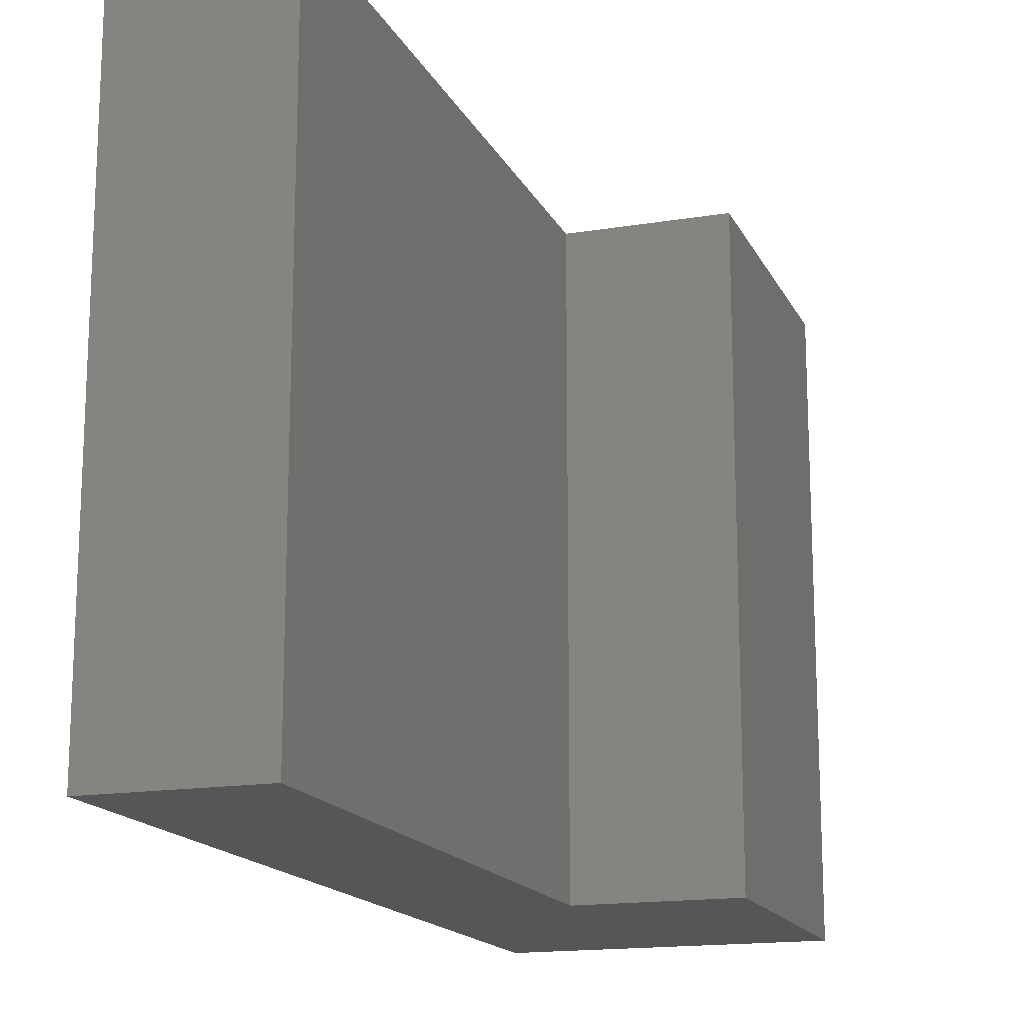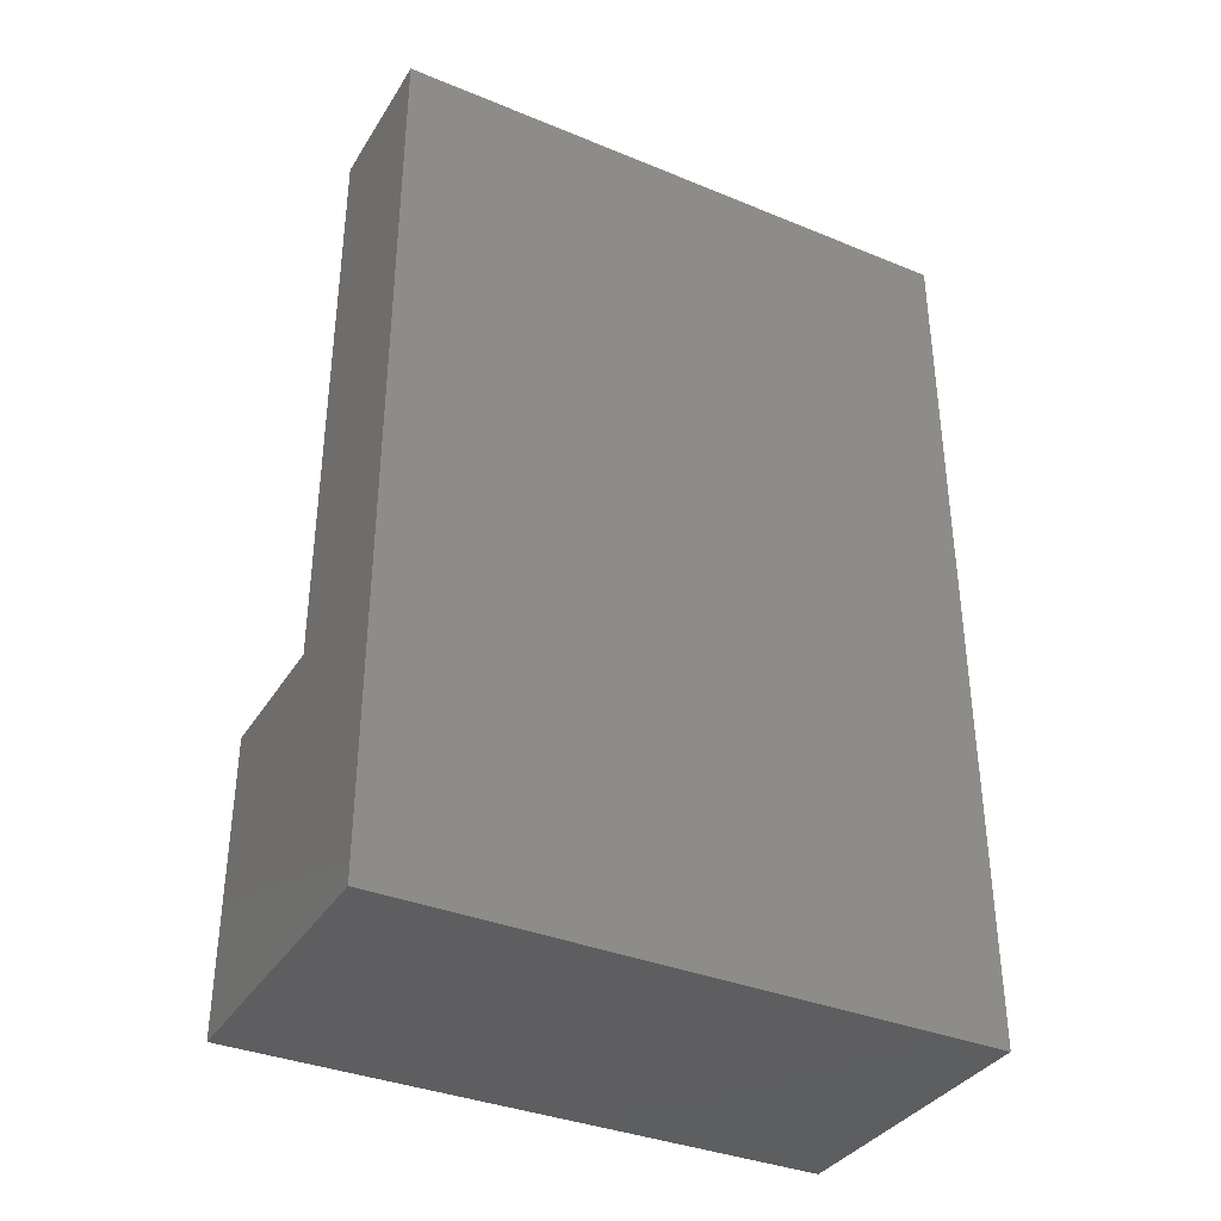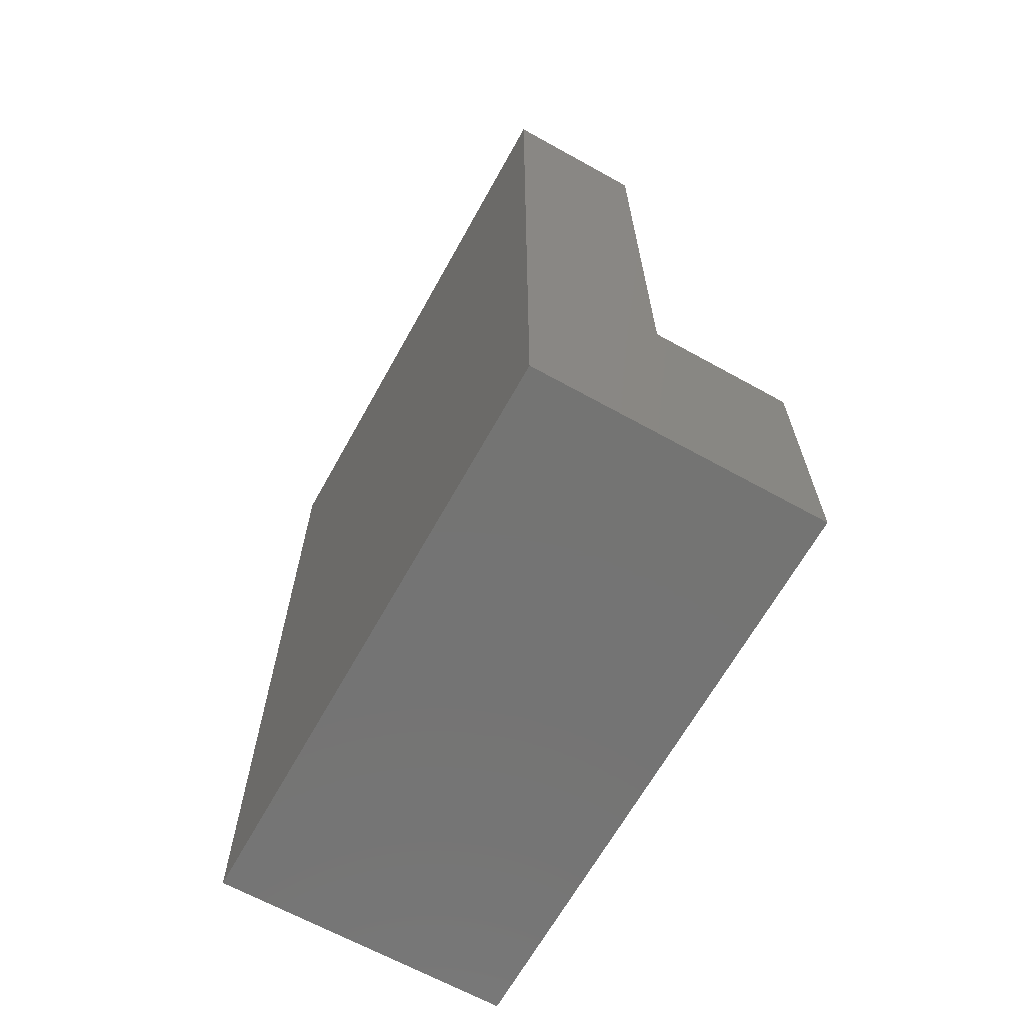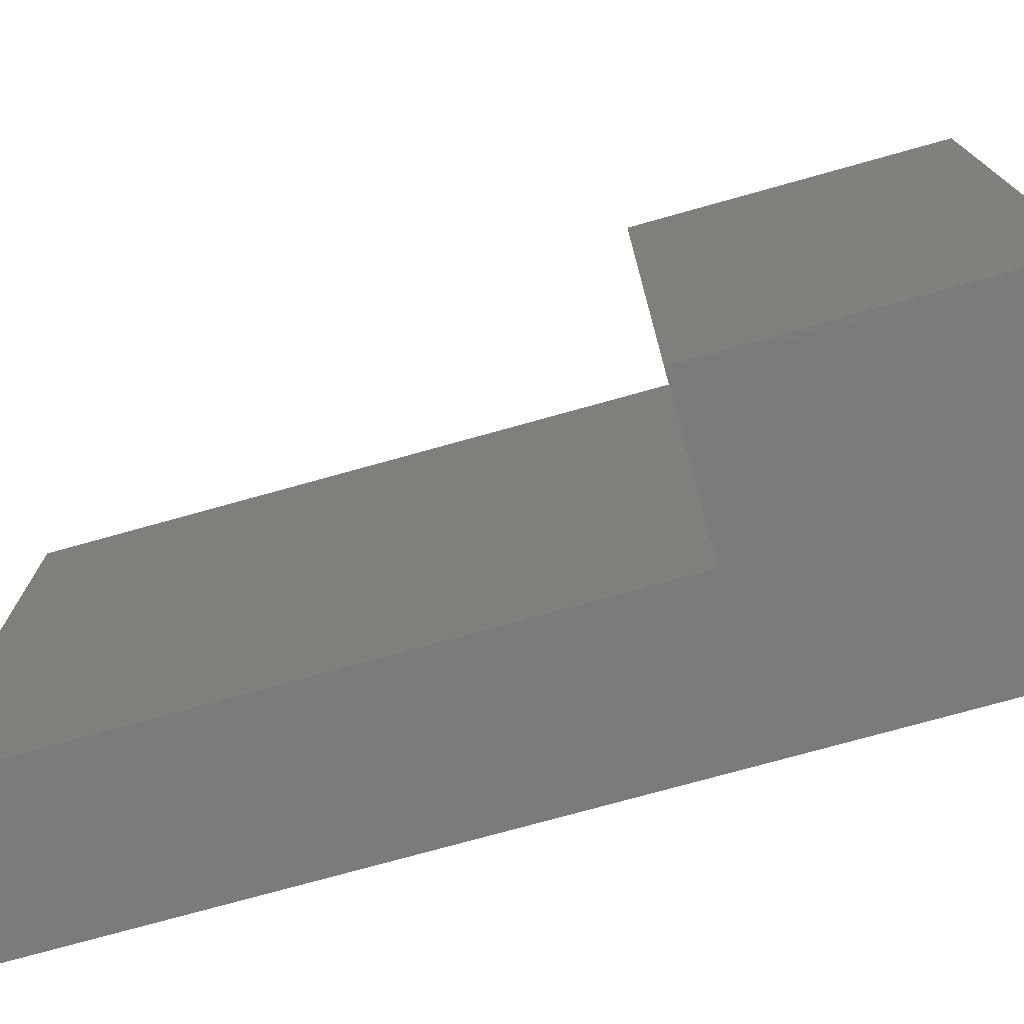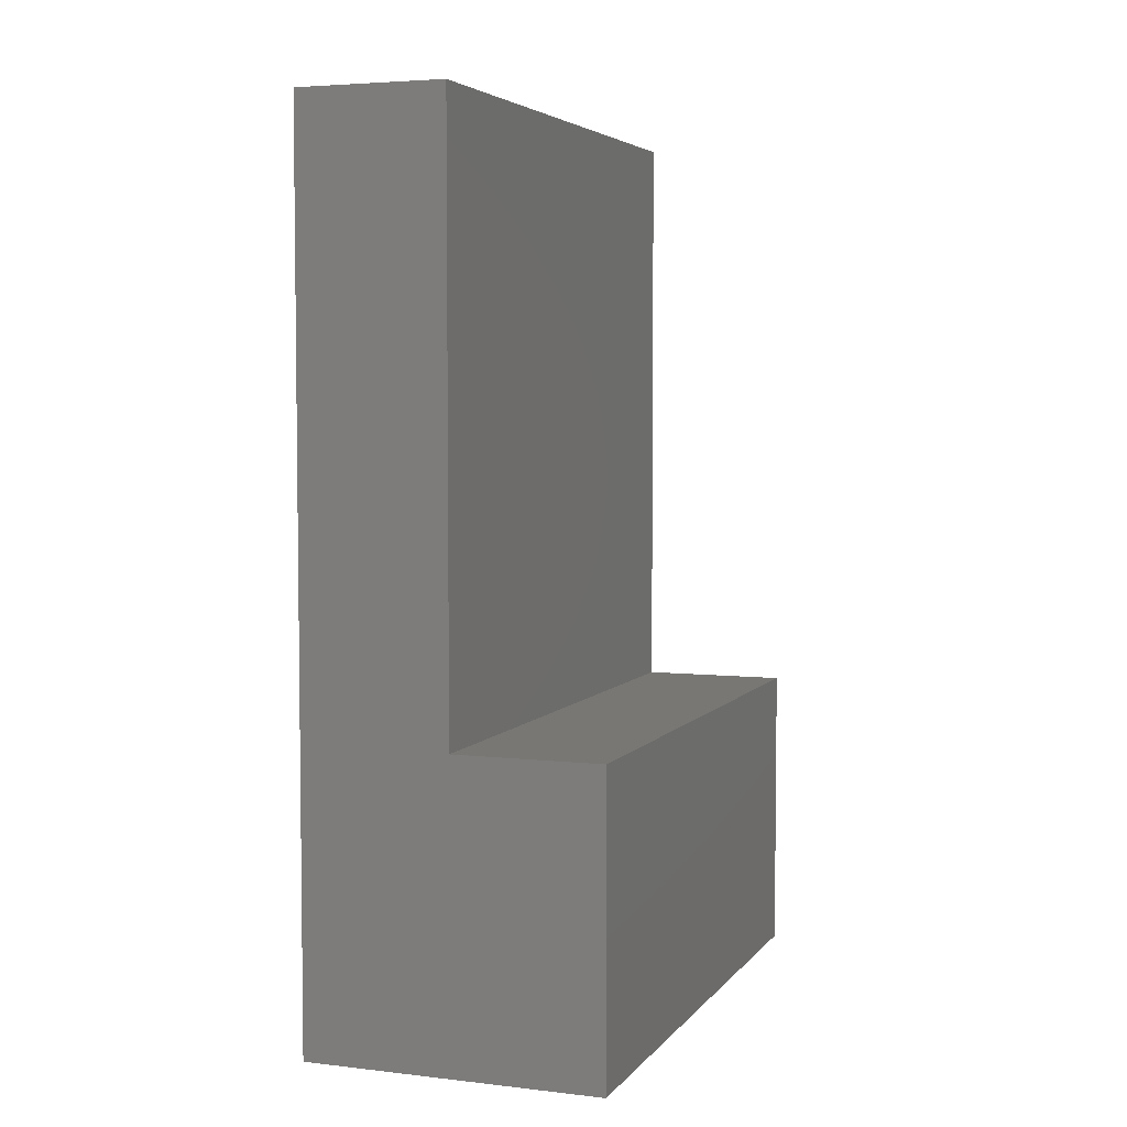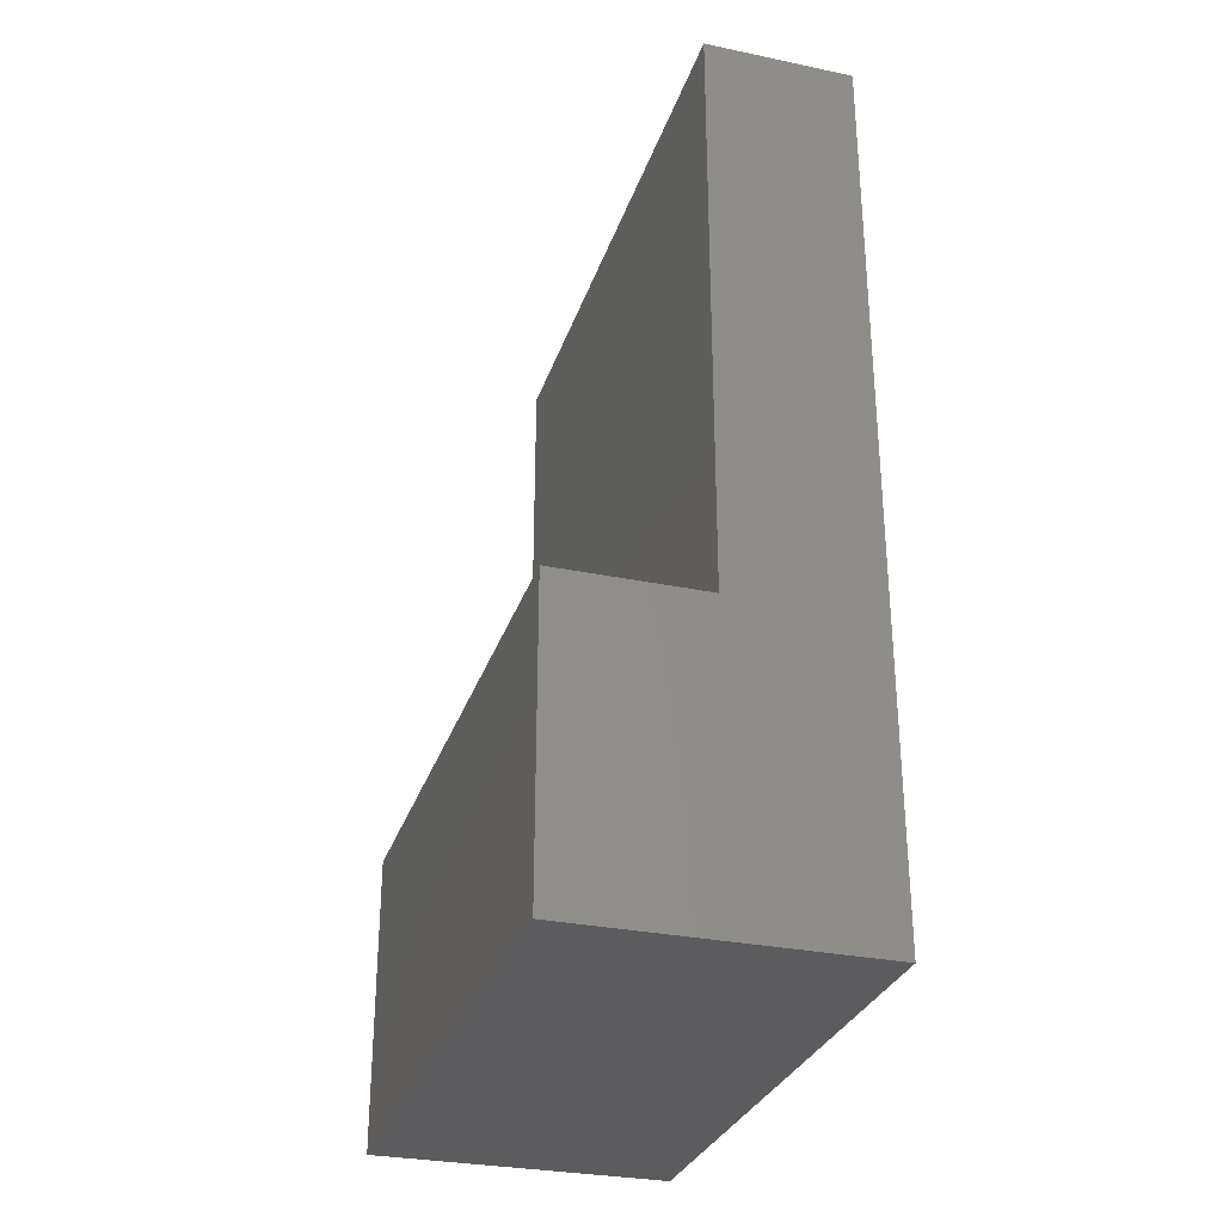
<metadata>
{"format":"stl","ext":"stl","renderer":"f3d","projection":"perspective","resolution":1024,"background":"white","views":[{"elev":-16.1,"azim":-161.2,"up":"+Z"},{"elev":-36.0,"azim":61.8,"up":"+Y"},{"elev":-66.1,"azim":150.9,"up":"+Y"},{"elev":-74.9,"azim":-74.4,"up":"+Z"},{"elev":4.6,"azim":-159.9,"up":"+Y"},{"elev":-30.2,"azim":-16.8,"up":"+Y"}]}
</metadata>
<code>
# stl→obj: 12 verts, 20 faces
v 0 0 0
v 10 0 0
v 10 0 20
v 0 0 20
v 10 30 0
v 10 30 20
v 5 30 0
v 5 30 20
v 5 10 0
v 5 10 20
v 0 10 0
v 0 10 20
f 1 2 3
f 1 3 4
f 2 5 6
f 2 6 3
f 5 7 8
f 5 8 6
f 7 9 10
f 7 10 8
f 9 11 12
f 9 12 10
f 11 1 4
f 11 4 12
f 1 11 9
f 1 9 2
f 2 9 5
f 9 7 5
f 10 12 4
f 3 10 4
f 6 10 3
f 6 8 10

</code>
